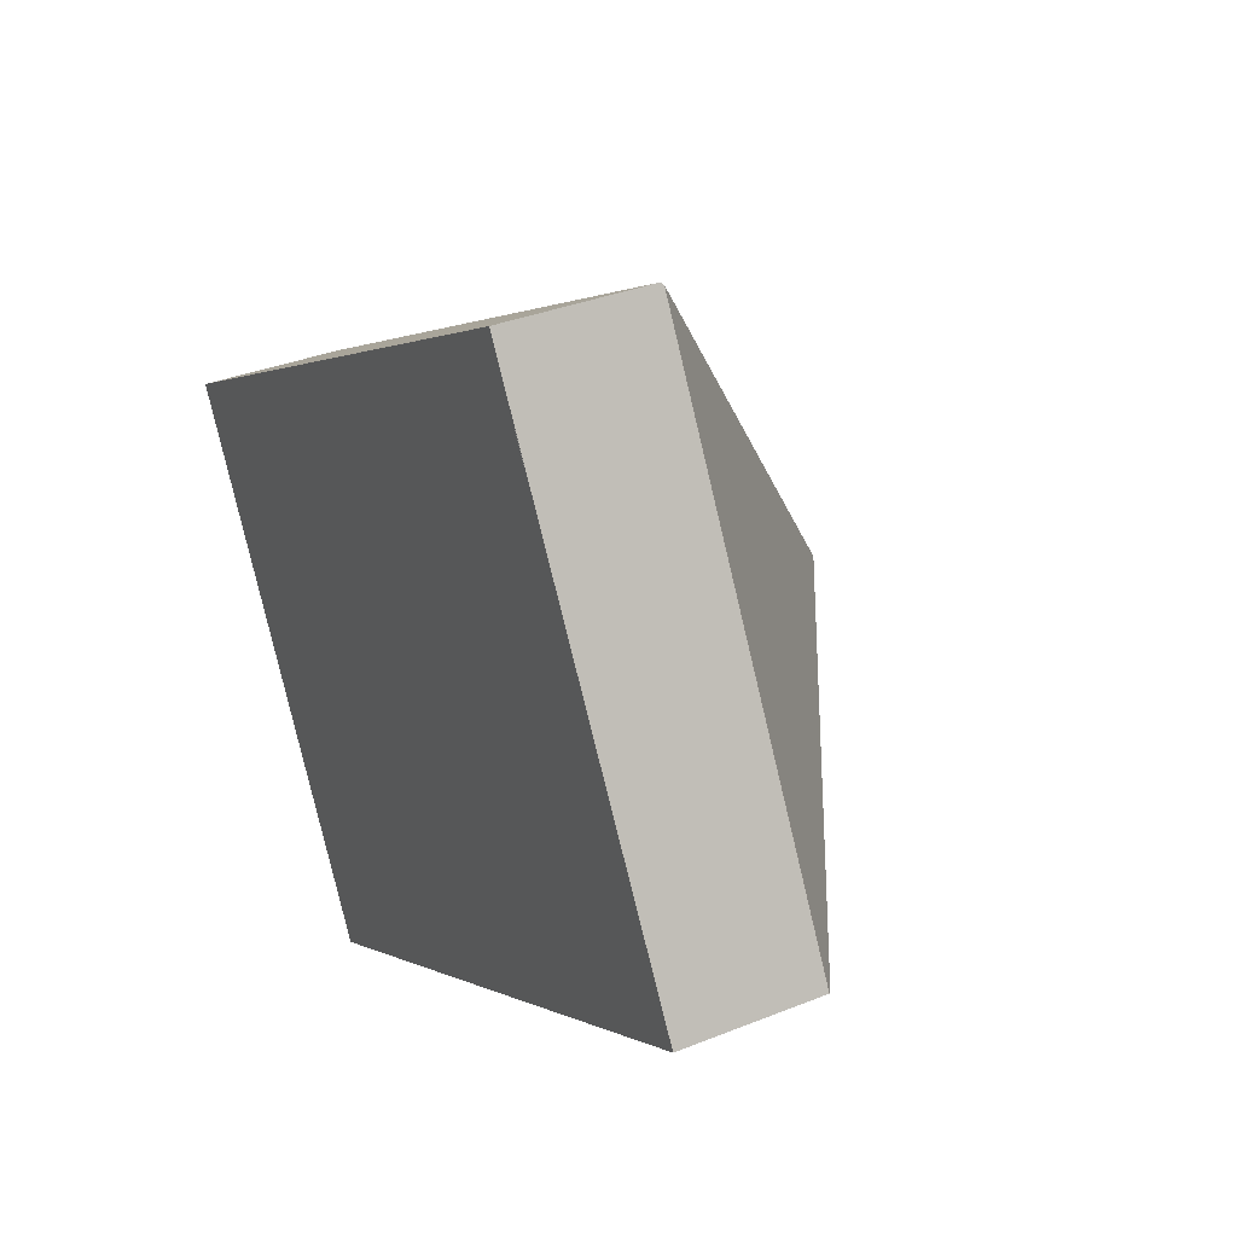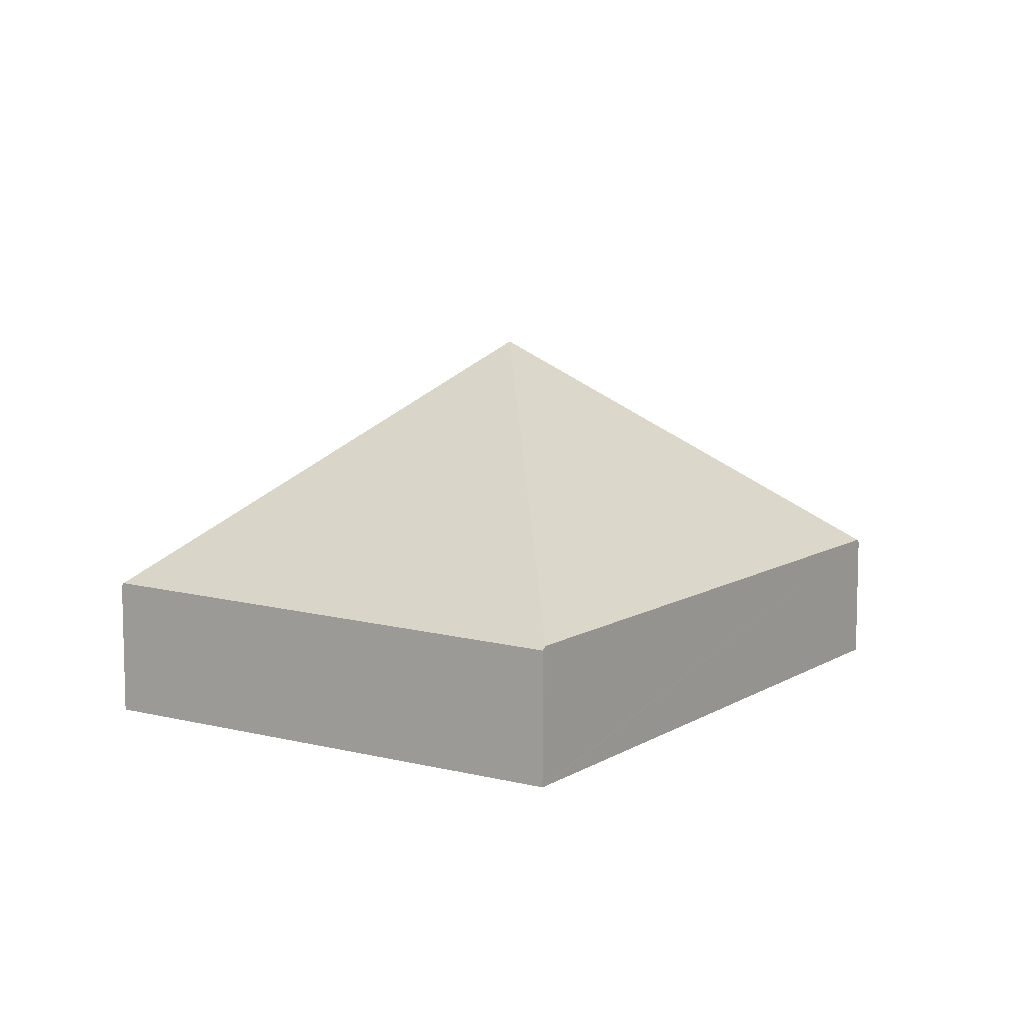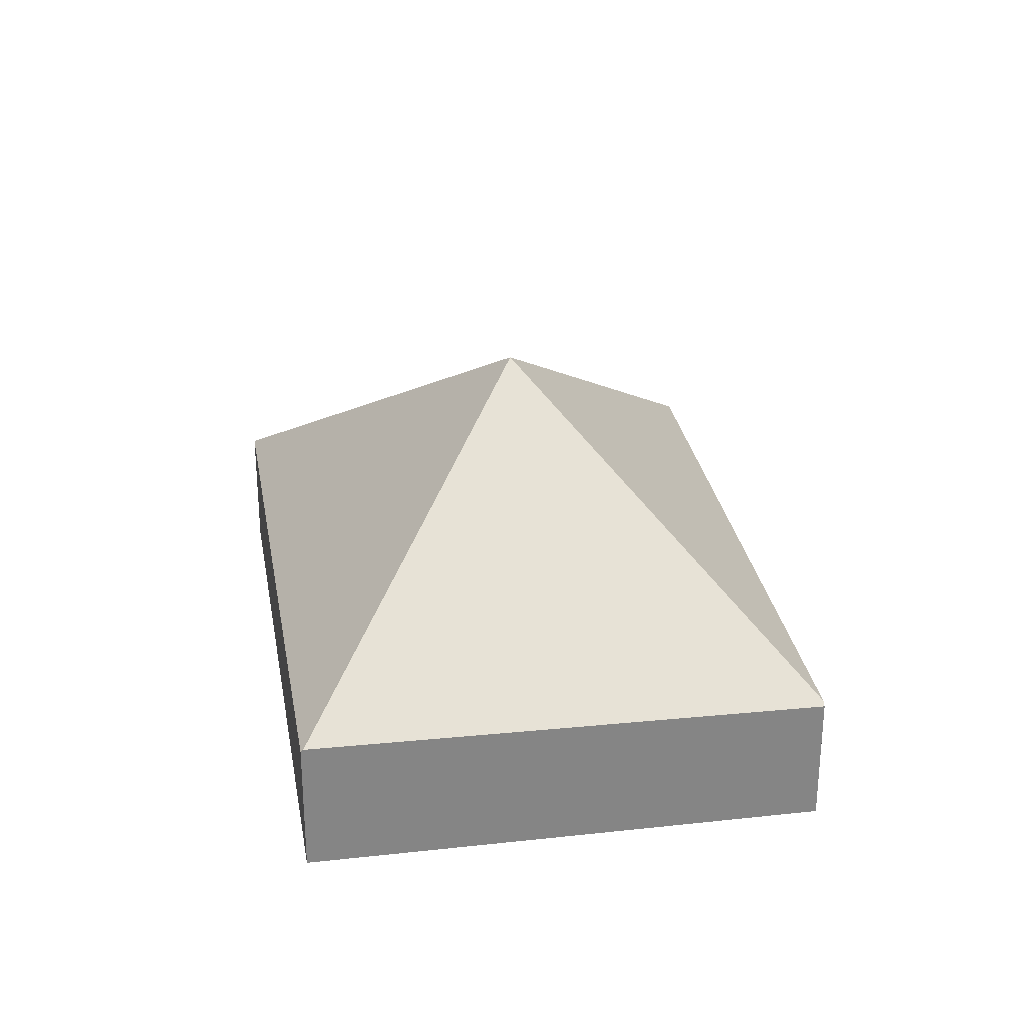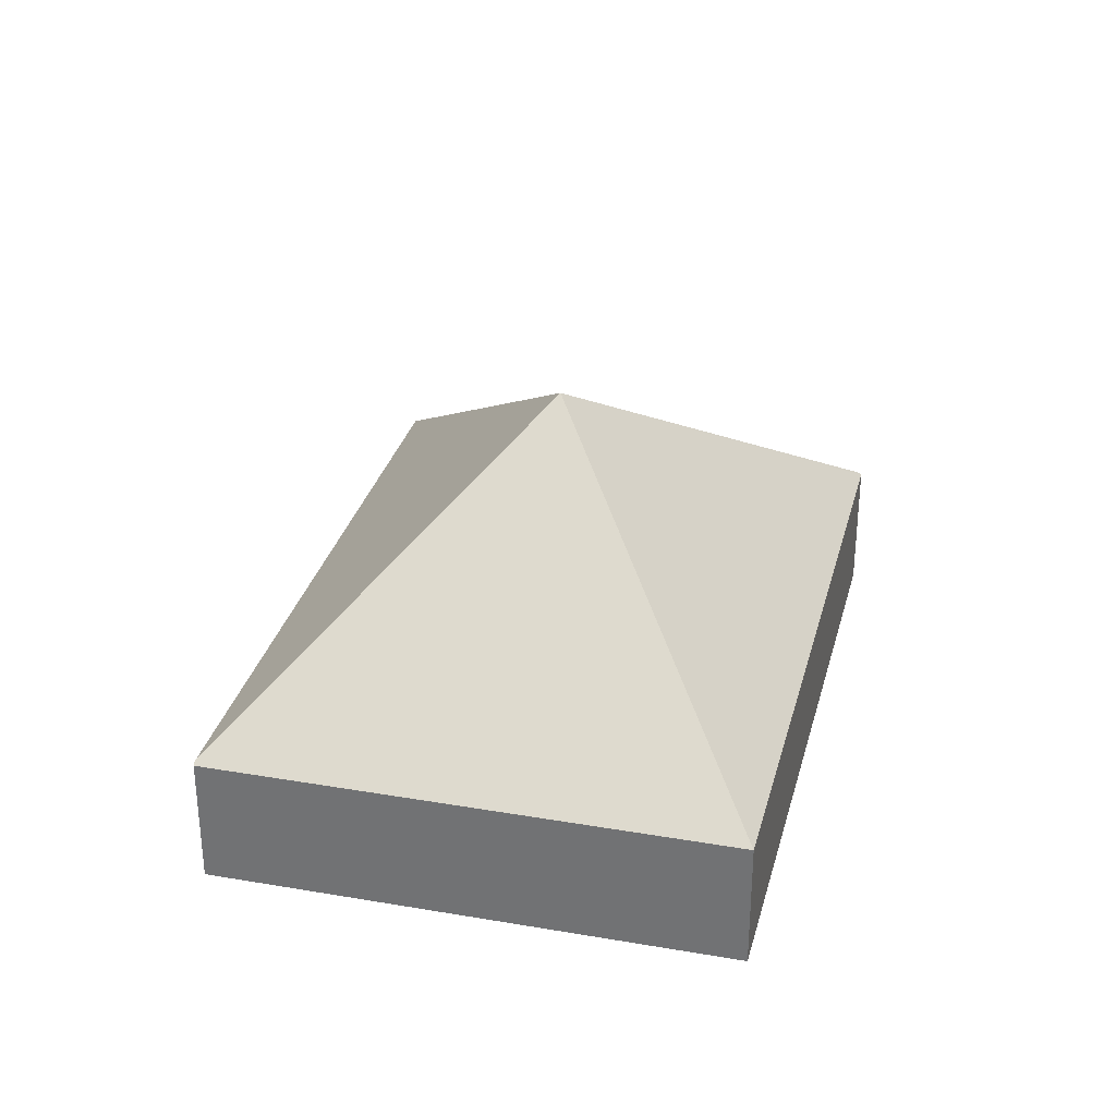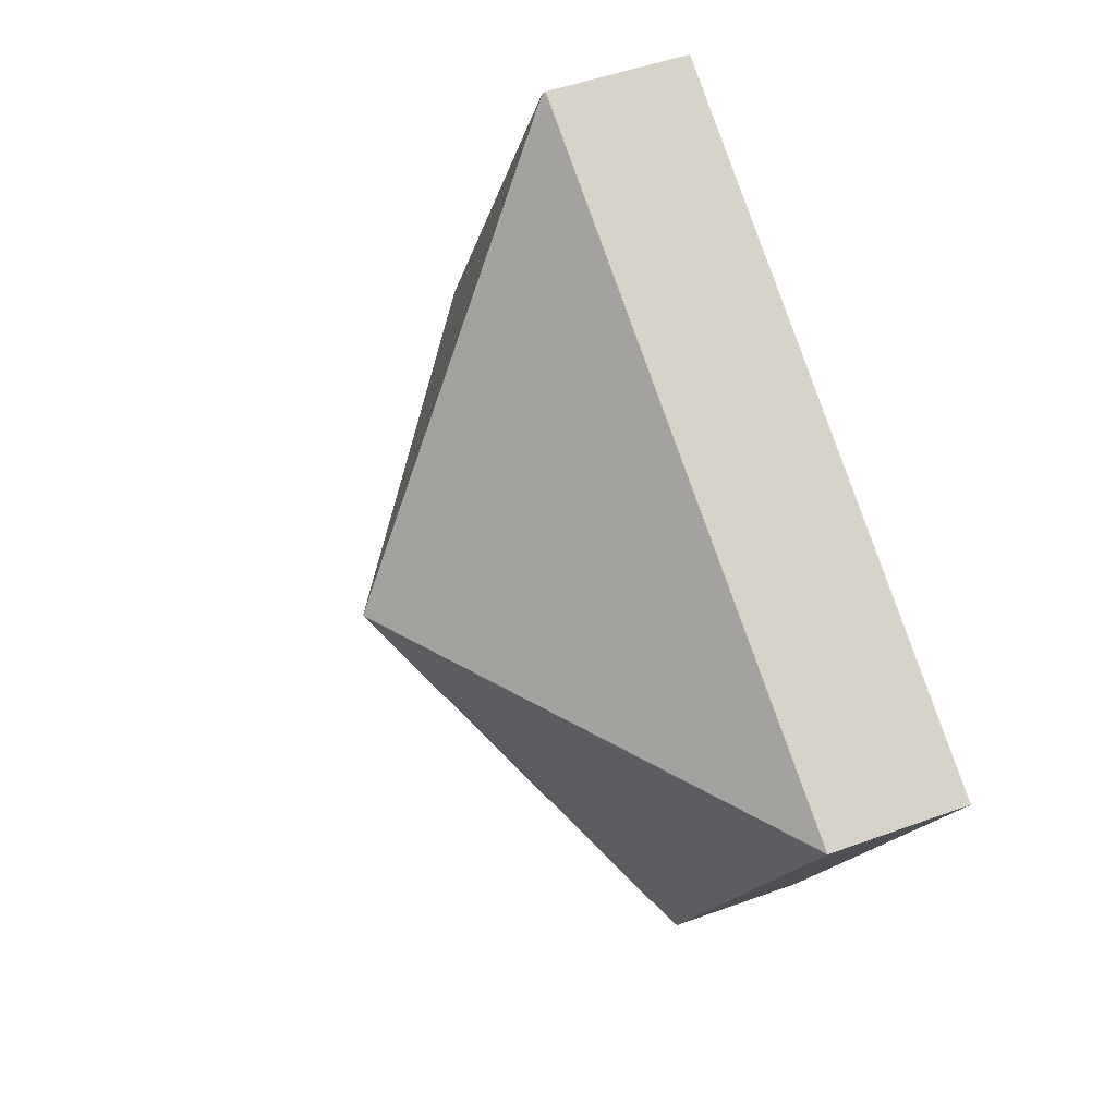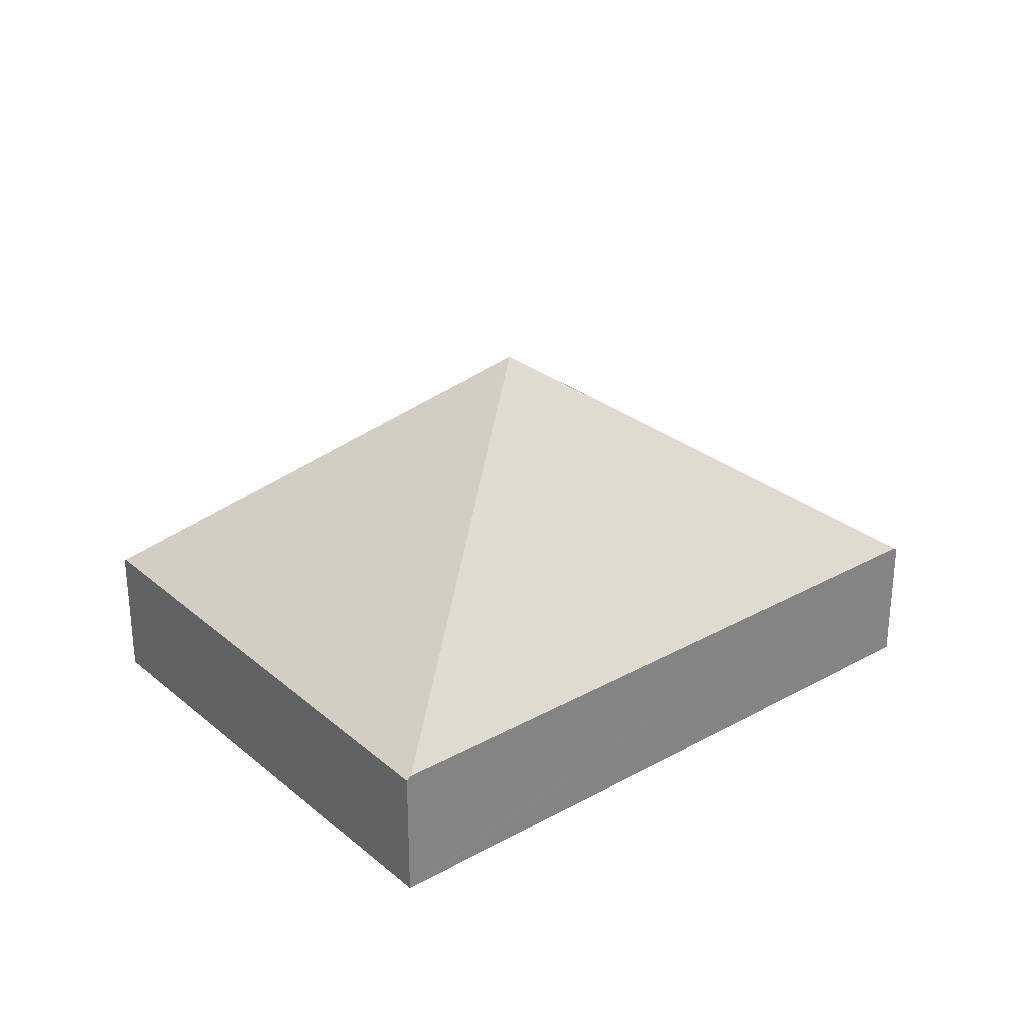
<metadata>
{"format":"obj","ext":"obj","renderer":"f3d","projection":"perspective","resolution":1024,"background":"white","views":[{"elev":34.3,"azim":61.4,"up":"+Z"},{"elev":9.1,"azim":93.2,"up":"+Y"},{"elev":28.8,"azim":50.3,"up":"+Y"},{"elev":32.0,"azim":-105.7,"up":"+Y"},{"elev":48.3,"azim":-112.3,"up":"+Z"},{"elev":29.1,"azim":110.4,"up":"+Y"}]}
</metadata>
<code>
v  3.322 2.939 -0.449
v  2.007 1.011 -3.58
v  0 1.011 6.191e-17
v  2.033 1.033 -3.565
v  4.584 1.04 2.642
v  4.594 1.059 2.625
v  6.608 1.033 -0.893
v  6.64 1.006 -0.874
v  2.007 2.192e-16 -3.58
v  0 0 0
v  4.584 -1.618e-16 2.642
v  6.64 5.352e-17 -0.874
v  4.594 -1.607e-16 2.625
v  6.608 5.468e-17 -0.893
v  2.033 2.183e-16 -3.565
g defaultobject
f 1 2 3
f 2 1 4
f 1 3 5
f 1 5 6
f 7 6 8
f 6 7 1
f 1 7 4
f 9 3 2
f 3 9 10
f 3 11 5
f 11 3 10
f 5 8 6
f 8 5 11
f 8 11 12
f 12 11 13
f 12 7 8
f 7 12 4
f 4 12 14
f 4 14 15
f 4 15 2
f 2 15 9
f 10 14 11
f 14 10 9
f 14 9 15
f 14 12 13

</code>
